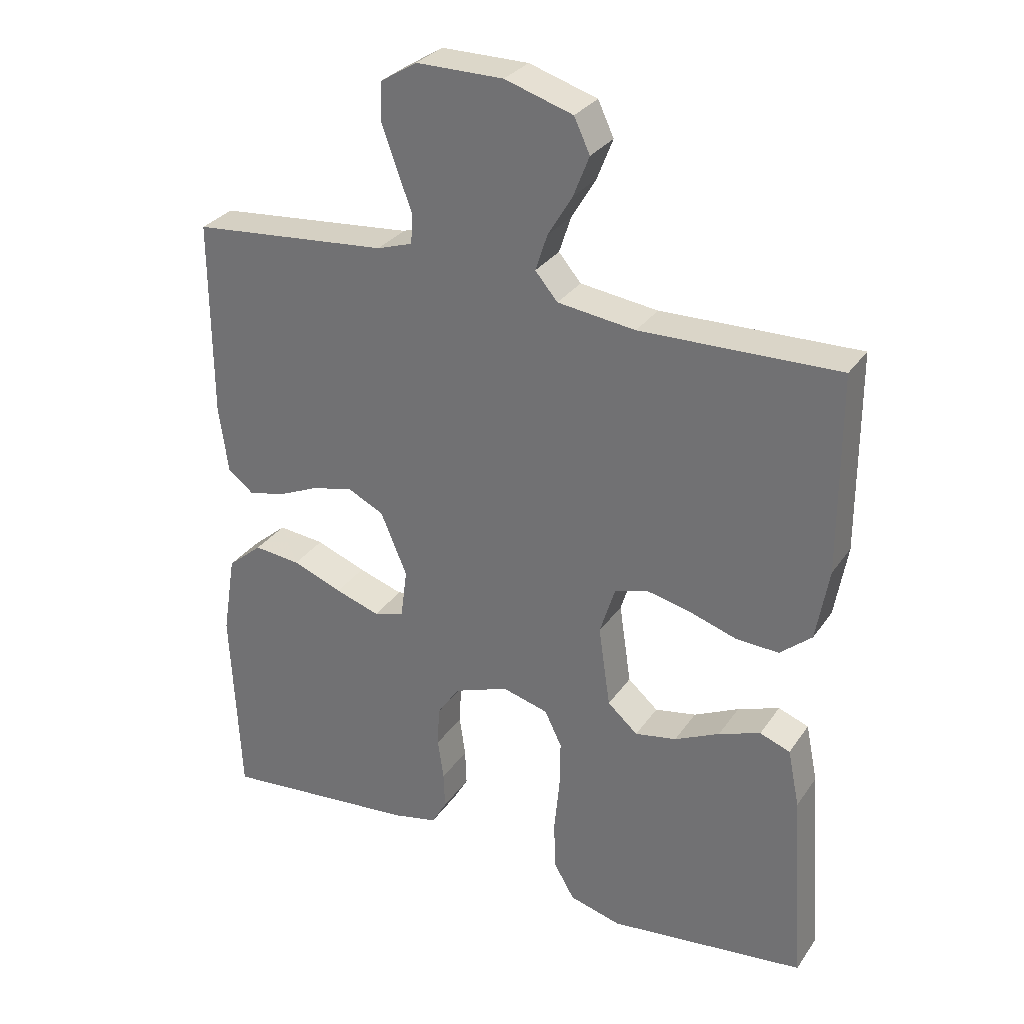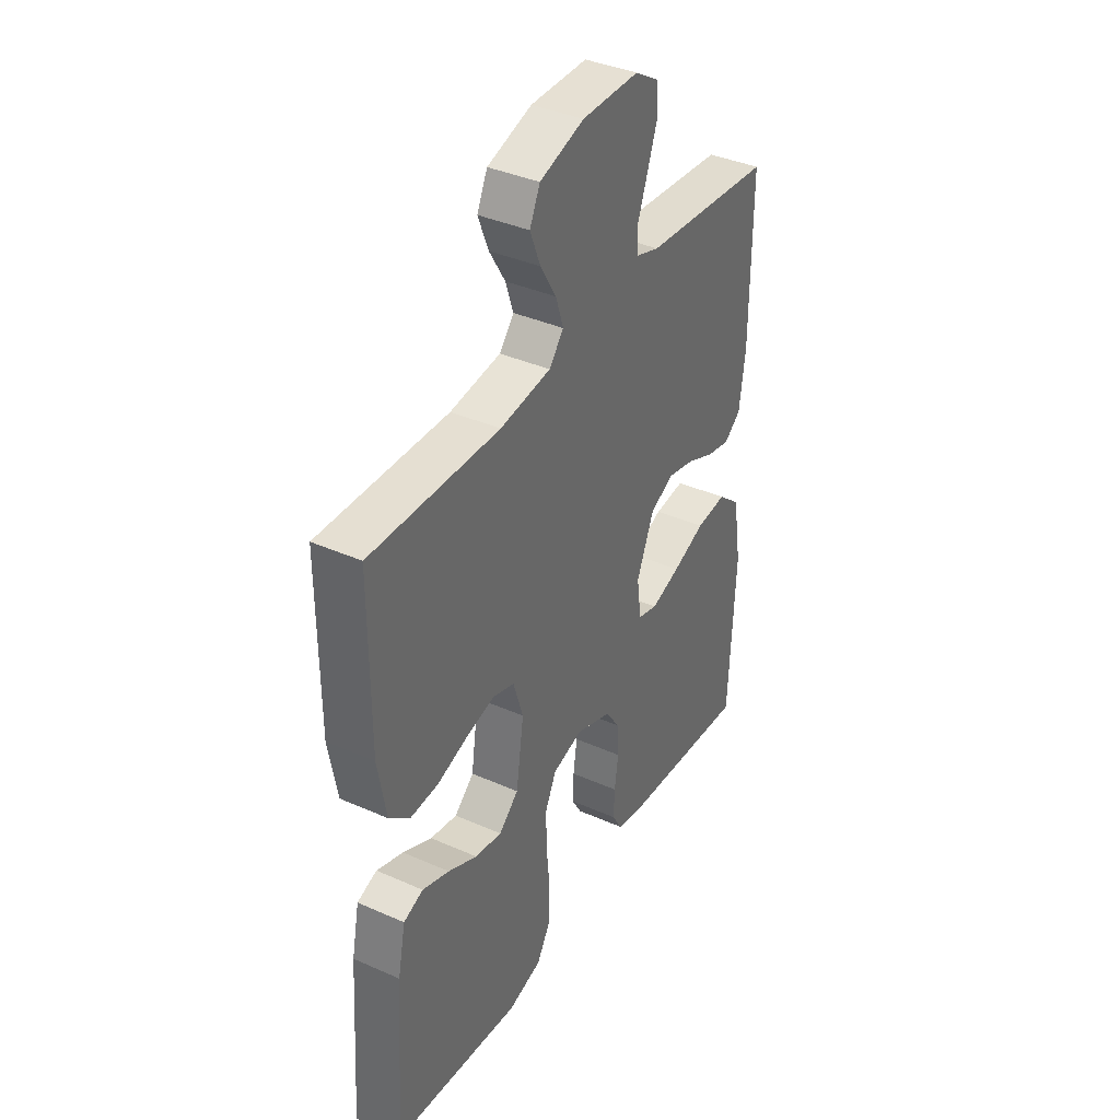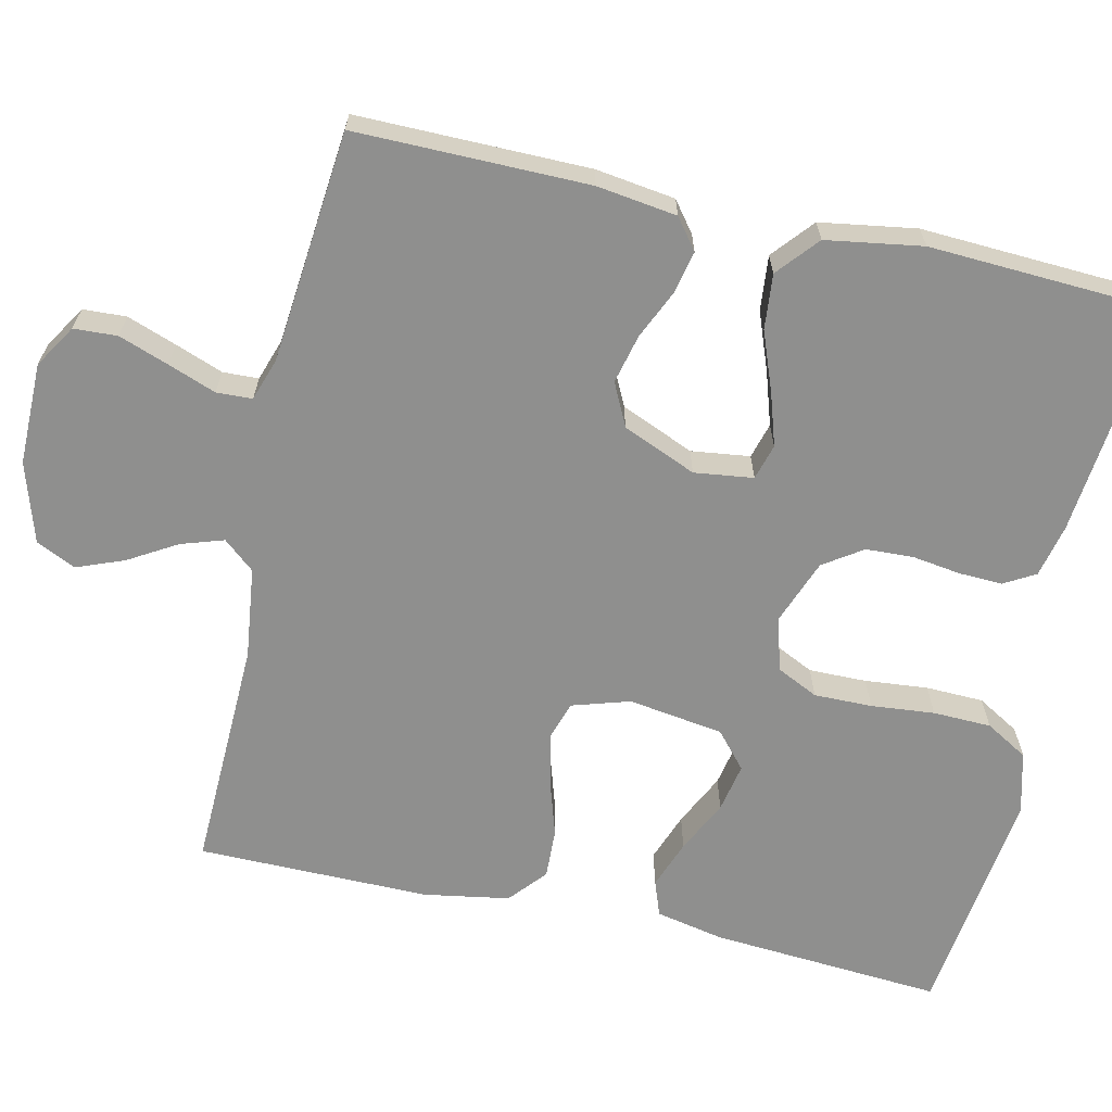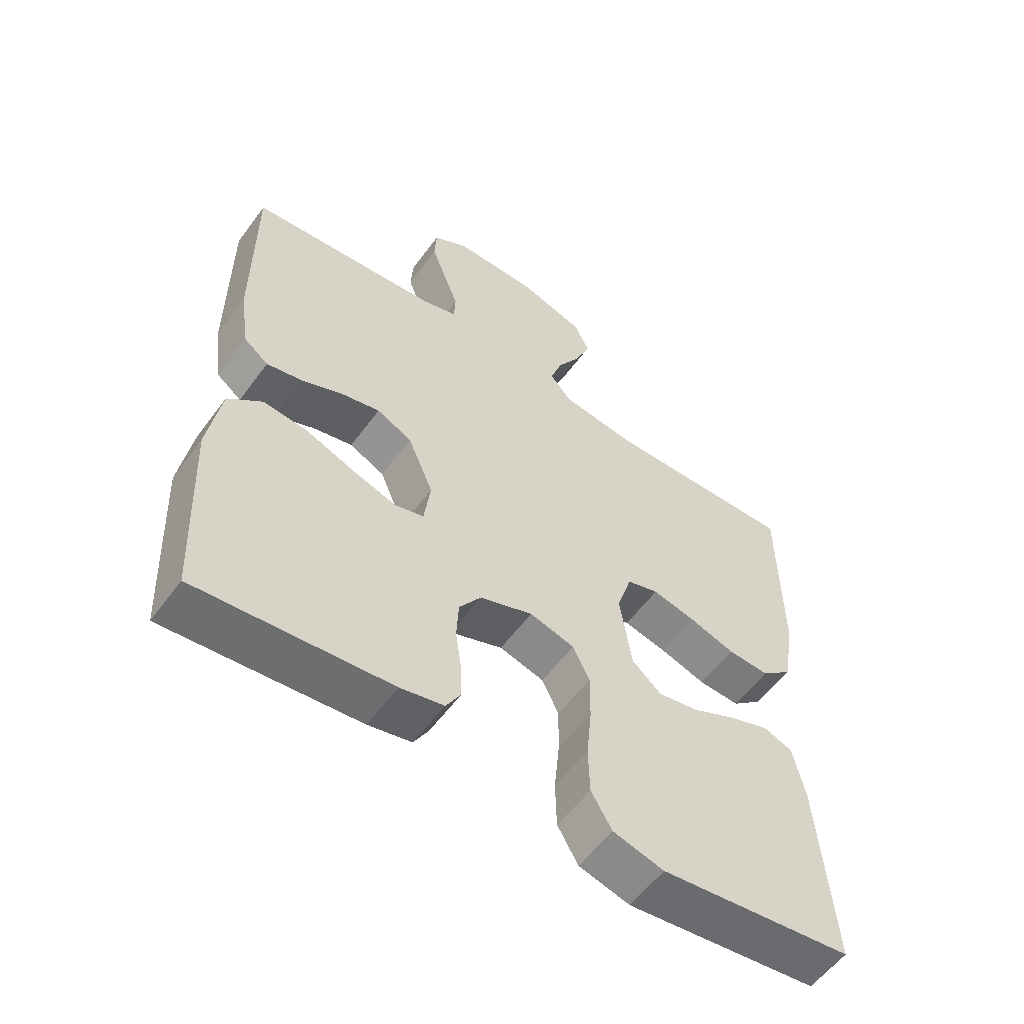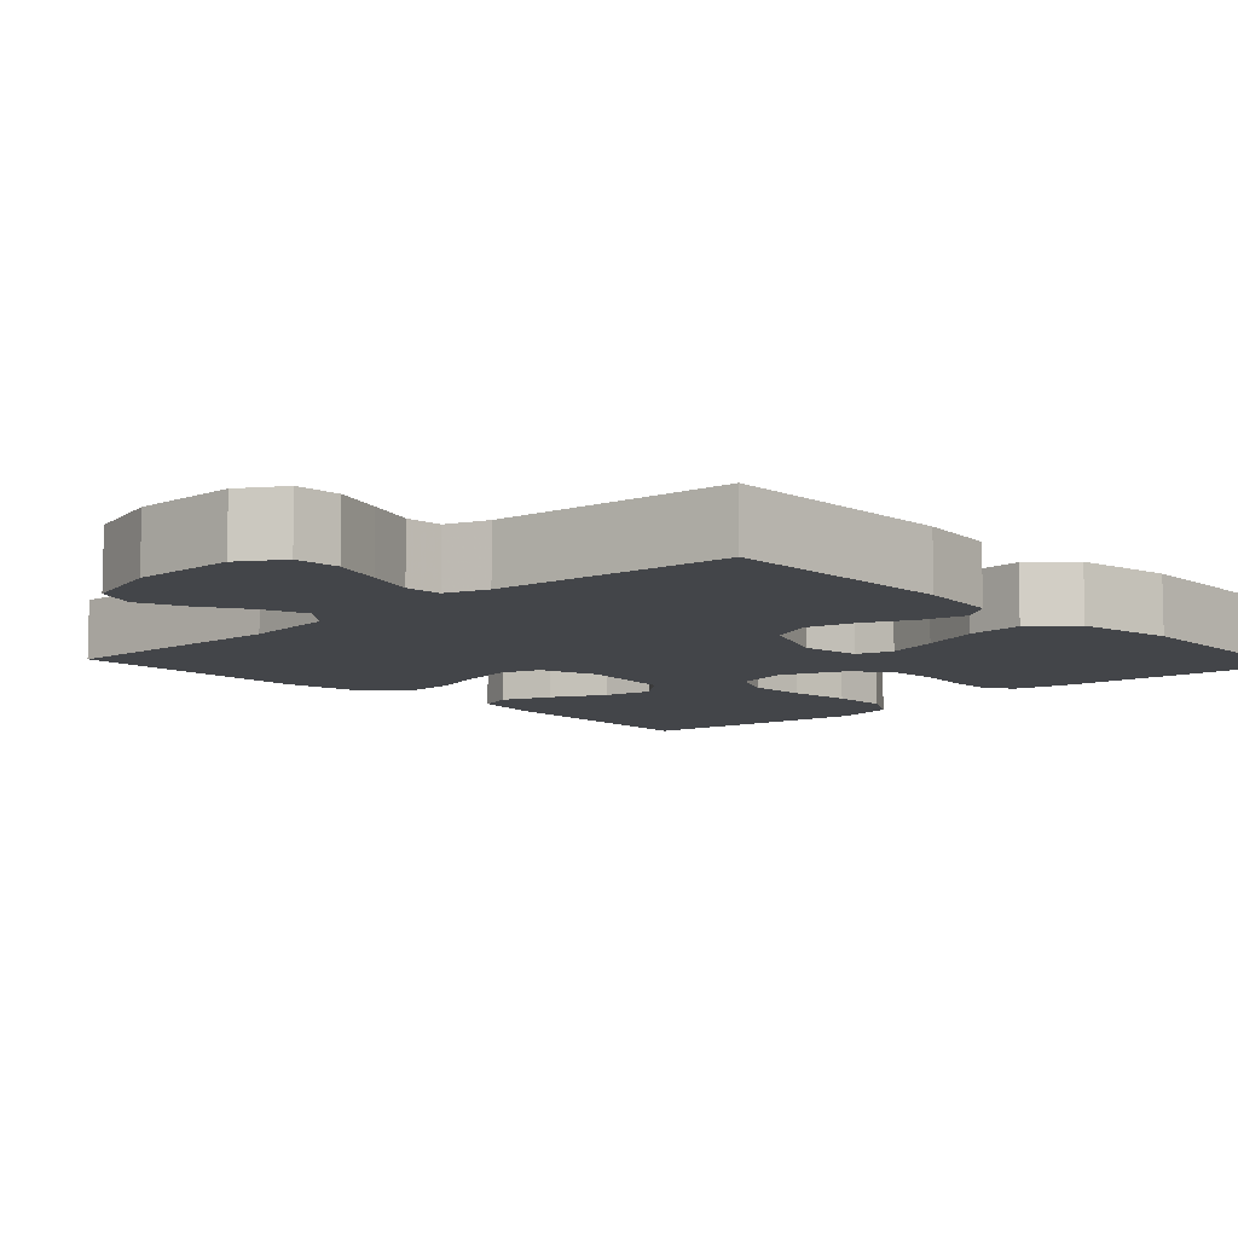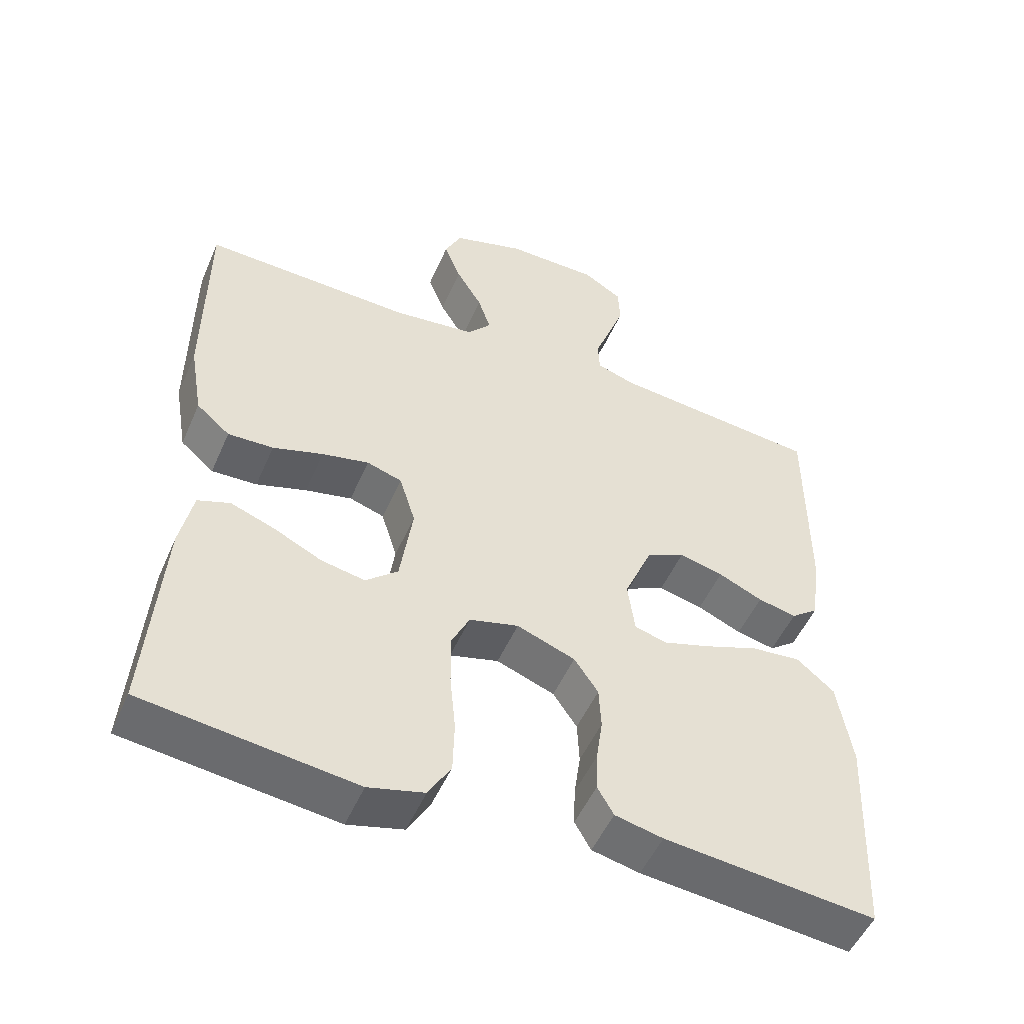
<metadata>
{"format":"obj","ext":"obj","renderer":"f3d","projection":"perspective","resolution":1024,"background":"white","views":[{"elev":30.3,"azim":-151.7,"up":"+Z"},{"elev":38.5,"azim":-60.8,"up":"+Z"},{"elev":-65.3,"azim":77.2,"up":"+Y"},{"elev":-57.1,"azim":144.1,"up":"+Z"},{"elev":-8.8,"azim":43.1,"up":"+Y"},{"elev":-51.5,"azim":-23.3,"up":"+Z"}]}
</metadata>
<code>
v -0.5 0.07 0.5
v -0.2 0.07 0.492
v -0.082 0.07 0.507
v -0.048 0.07 0.547
v -0.066 0.07 0.602
v -0.103 0.07 0.664
v -0.127 0.07 0.725
v -0.103 0.07 0.776
v 0 0.07 0.808
v 0.132 0.07 0.808
v 0.187 0.07 0.774
v 0.19 0.07 0.718
v 0.167 0.07 0.654
v 0.144 0.07 0.592
v 0.146 0.07 0.546
v 0.2 0.07 0.528
v 0.5 0.07 0.5
v 0.499 0.07 0.2
v 0.485 0.07 0.097
v 0.446 0.07 0.067
v 0.391 0.07 0.079
v 0.328 0.07 0.107
v 0.265 0.07 0.122
v 0.21 0.07 0.095
v 0.17 0.07 0
v 0.18 0.07 -0.076
v 0.226 0.07 -0.089
v 0.294 0.07 -0.067
v 0.37 0.07 -0.038
v 0.441 0.07 -0.031
v 0.494 0.07 -0.076
v 0.514 0.07 -0.2
v 0.5 0.07 -0.5
v 0.2 0.07 -0.471
v 0.132 0.07 -0.456
v 0.109 0.07 -0.416
v 0.111 0.07 -0.36
v 0.12 0.07 -0.297
v 0.117 0.07 -0.236
v 0.083 0.07 -0.186
v 0 0.07 -0.155
v -0.07 0.07 -0.174
v -0.096 0.07 -0.228
v -0.095 0.07 -0.303
v -0.087 0.07 -0.385
v -0.089 0.07 -0.46
v -0.121 0.07 -0.515
v -0.2 0.07 -0.536
v -0.5 0.07 -0.5
v -0.479 0.07 -0.2
v -0.461 0.07 -0.112
v -0.415 0.07 -0.095
v -0.352 0.07 -0.118
v -0.284 0.07 -0.151
v -0.221 0.07 -0.163
v -0.175 0.07 -0.123
v -0.157 0.07 0
v -0.18 0.07 0.074
v -0.23 0.07 0.09
v -0.297 0.07 0.075
v -0.369 0.07 0.052
v -0.434 0.07 0.049
v -0.482 0.07 0.09
v -0.501 0.07 0.2
v -0.5 0 0.5
v -0.2 0 0.492
v -0.082 0 0.507
v -0.048 0 0.547
v -0.066 0 0.602
v -0.103 0 0.664
v -0.127 0 0.725
v -0.103 0 0.776
v 0 0 0.808
v 0.132 0 0.808
v 0.187 0 0.774
v 0.19 0 0.718
v 0.167 0 0.654
v 0.144 0 0.592
v 0.146 0 0.546
v 0.2 0 0.528
v 0.5 0 0.5
v 0.499 0 0.2
v 0.485 0 0.097
v 0.446 0 0.067
v 0.391 0 0.079
v 0.328 0 0.107
v 0.265 0 0.122
v 0.21 0 0.095
v 0.17 0 0
v 0.18 0 -0.076
v 0.226 0 -0.089
v 0.294 0 -0.067
v 0.37 0 -0.038
v 0.441 0 -0.031
v 0.494 0 -0.076
v 0.514 0 -0.2
v 0.5 0 -0.5
v 0.2 0 -0.471
v 0.132 0 -0.456
v 0.109 0 -0.416
v 0.111 0 -0.36
v 0.12 0 -0.297
v 0.117 0 -0.236
v 0.083 0 -0.186
v 0 0 -0.155
v -0.07 0 -0.174
v -0.096 0 -0.228
v -0.095 0 -0.303
v -0.087 0 -0.385
v -0.089 0 -0.46
v -0.121 0 -0.515
v -0.2 0 -0.536
v -0.5 0 -0.5
v -0.479 0 -0.2
v -0.461 0 -0.112
v -0.415 0 -0.095
v -0.352 0 -0.118
v -0.284 0 -0.151
v -0.221 0 -0.163
v -0.175 0 -0.123
v -0.157 0 0
v -0.18 0 0.074
v -0.23 0 0.09
v -0.297 0 0.075
v -0.369 0 0.052
v -0.434 0 0.049
v -0.482 0 0.09
v -0.501 0 0.2
f 64 1 2
f 63 64 2
f 62 63 2
f 61 62 2
f 60 61 2
f 59 60 2 3
f 58 59 3 4
f 57 58 4
f 56 57 4
f 52 53 54
f 51 52 54
f 50 51 54
f 49 50 54
f 48 49 54
f 47 48 54
f 46 47 54
f 45 46 54
f 44 45 54
f 43 44 54 55
f 42 43 55 56
f 36 37 38
f 35 36 38
f 34 35 38
f 33 34 38
f 32 33 38
f 31 32 38
f 30 31 38
f 29 30 38
f 28 29 38
f 27 28 38 39
f 26 27 39 40
f 20 21 22
f 19 20 22
f 18 19 22
f 17 18 22
f 16 17 22
f 15 16 22 23
f 12 13 14
f 11 12 14
f 10 11 14
f 9 10 14
f 8 9 14
f 7 8 14
f 6 7 14
f 5 6 14
f 4 5 14 15
f 56 4 15
f 42 56 15
f 41 42 15
f 25 26 40 41
f 15 23 24
f 15 24 25 41
f 66 65 128
f 66 128 127
f 66 127 126
f 66 126 125
f 66 125 124
f 67 66 124 123
f 68 67 123 122
f 68 122 121
f 68 121 120
f 118 117 116
f 118 116 115
f 118 115 114
f 118 114 113
f 118 113 112
f 118 112 111
f 118 111 110
f 118 110 109
f 118 109 108
f 119 118 108 107
f 120 119 107 106
f 102 101 100
f 102 100 99
f 102 99 98
f 102 98 97
f 102 97 96
f 102 96 95
f 102 95 94
f 102 94 93
f 102 93 92
f 103 102 92 91
f 104 103 91 90
f 86 85 84
f 86 84 83
f 86 83 82
f 86 82 81
f 86 81 80
f 87 86 80 79
f 78 77 76
f 78 76 75
f 78 75 74
f 78 74 73
f 78 73 72
f 78 72 71
f 78 71 70
f 78 70 69
f 79 78 69 68
f 79 68 120
f 79 120 106
f 79 106 105
f 105 104 90 89
f 88 87 79
f 105 89 88 79
f 1 65 66 2
f 2 66 67 3
f 3 67 68 4
f 4 68 69 5
f 5 69 70 6
f 6 70 71 7
f 7 71 72 8
f 8 72 73 9
f 9 73 74 10
f 10 74 75 11
f 11 75 76 12
f 12 76 77 13
f 13 77 78 14
f 14 78 79 15
f 15 79 80 16
f 16 80 81 17
f 17 81 82 18
f 18 82 83 19
f 19 83 84 20
f 20 84 85 21
f 21 85 86 22
f 22 86 87 23
f 23 87 88 24
f 24 88 89 25
f 25 89 90 26
f 26 90 91 27
f 27 91 92 28
f 28 92 93 29
f 29 93 94 30
f 30 94 95 31
f 31 95 96 32
f 32 96 97 33
f 33 97 98 34
f 34 98 99 35
f 35 99 100 36
f 36 100 101 37
f 37 101 102 38
f 38 102 103 39
f 39 103 104 40
f 40 104 105 41
f 41 105 106 42
f 42 106 107 43
f 43 107 108 44
f 44 108 109 45
f 45 109 110 46
f 46 110 111 47
f 47 111 112 48
f 48 112 113 49
f 49 113 114 50
f 50 114 115 51
f 51 115 116 52
f 52 116 117 53
f 53 117 118 54
f 54 118 119 55
f 55 119 120 56
f 56 120 121 57
f 57 121 122 58
f 58 122 123 59
f 59 123 124 60
f 60 124 125 61
f 61 125 126 62
f 62 126 127 63
f 63 127 128 64
f 64 128 65 1

</code>
